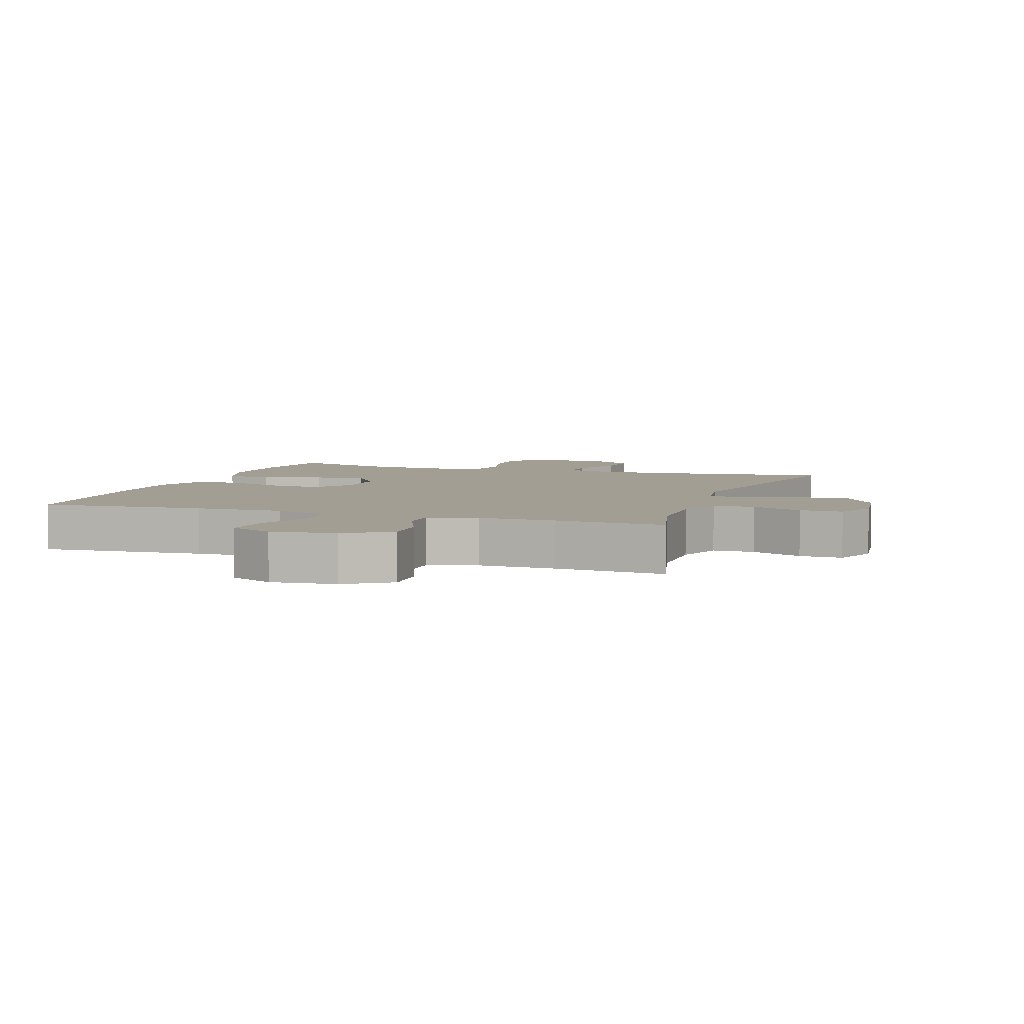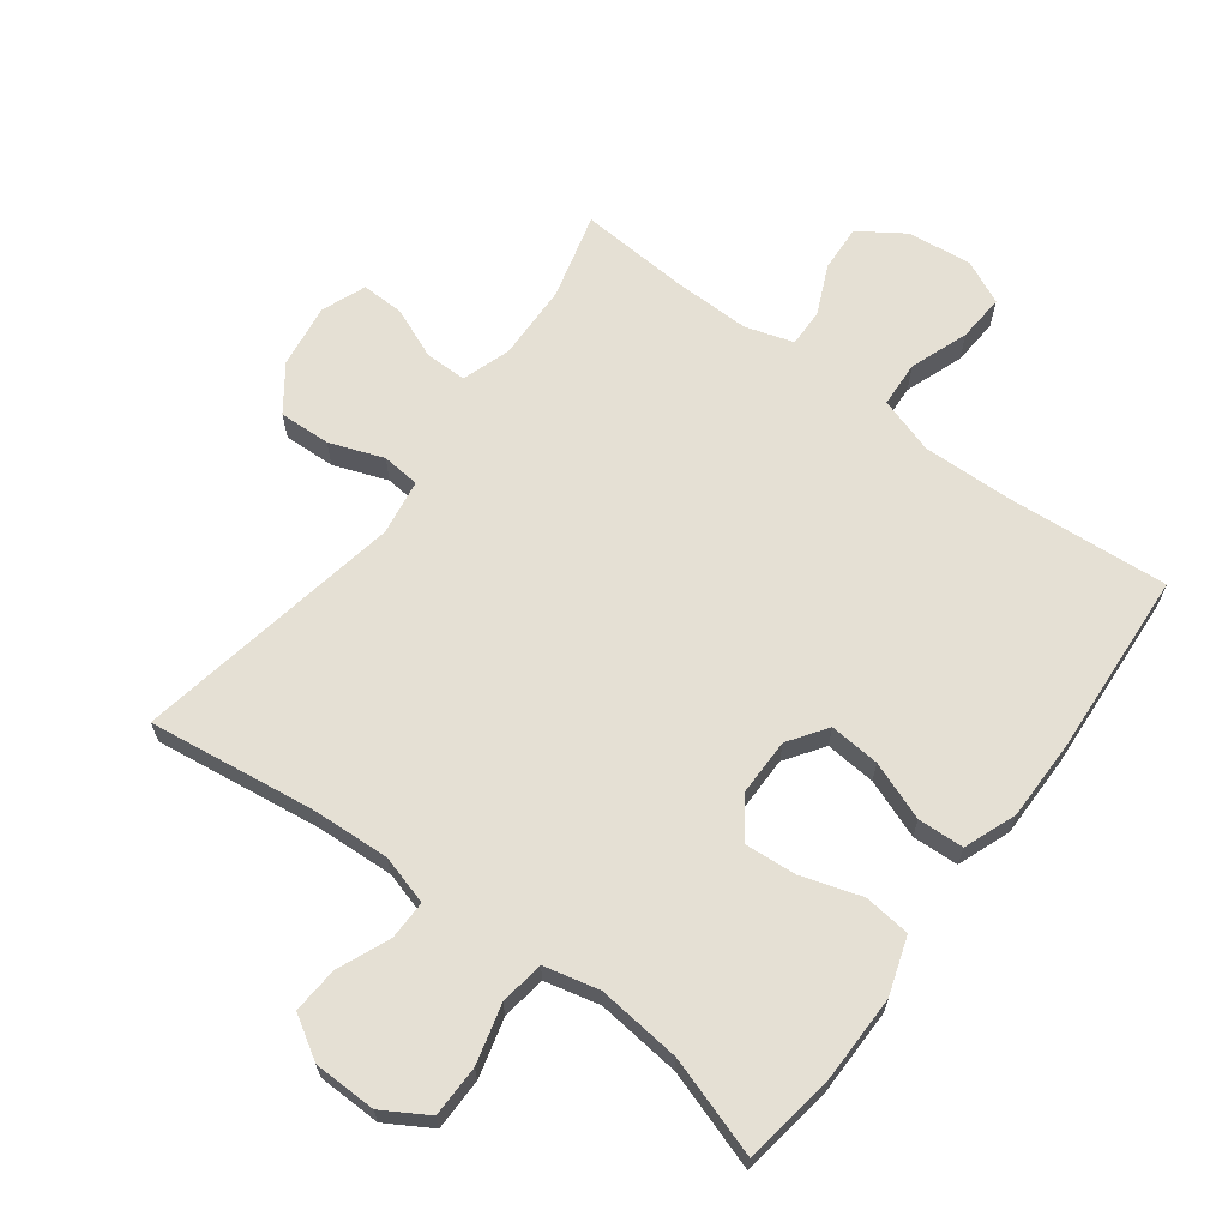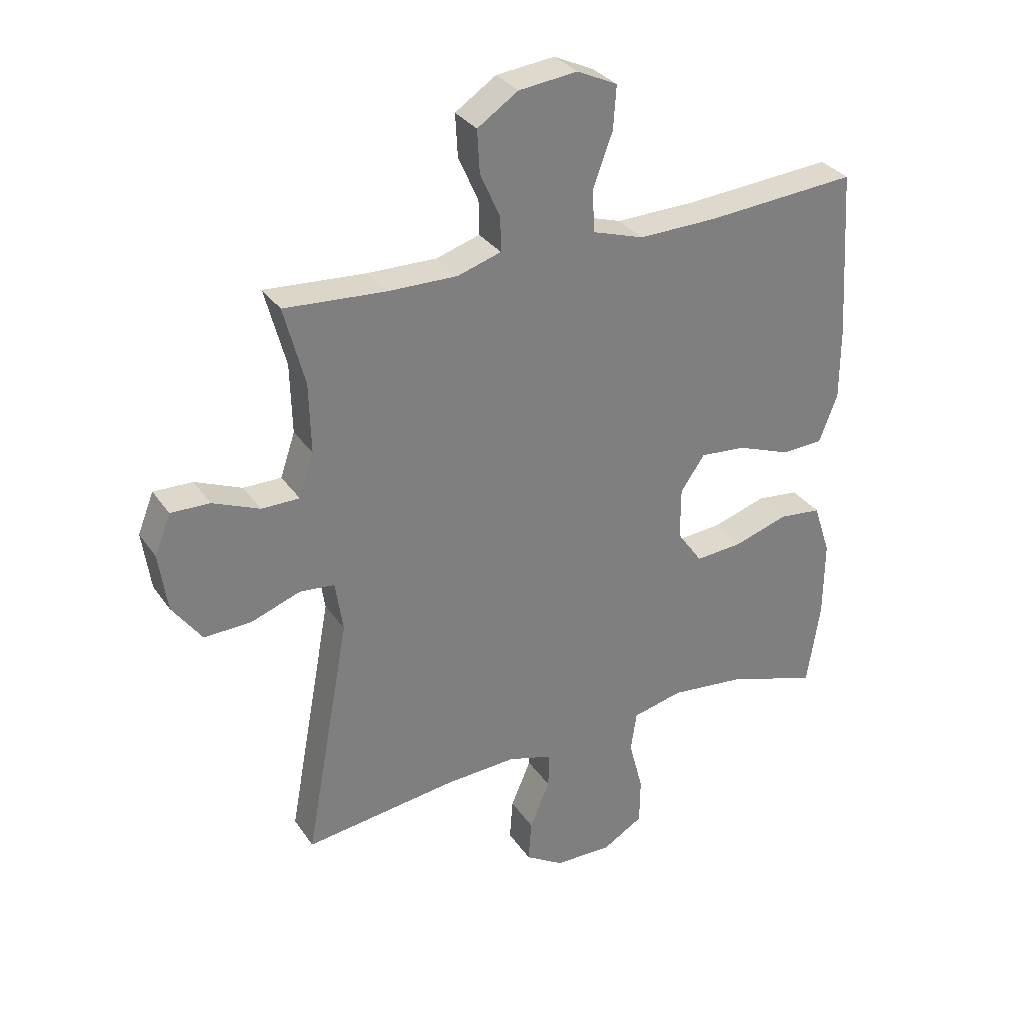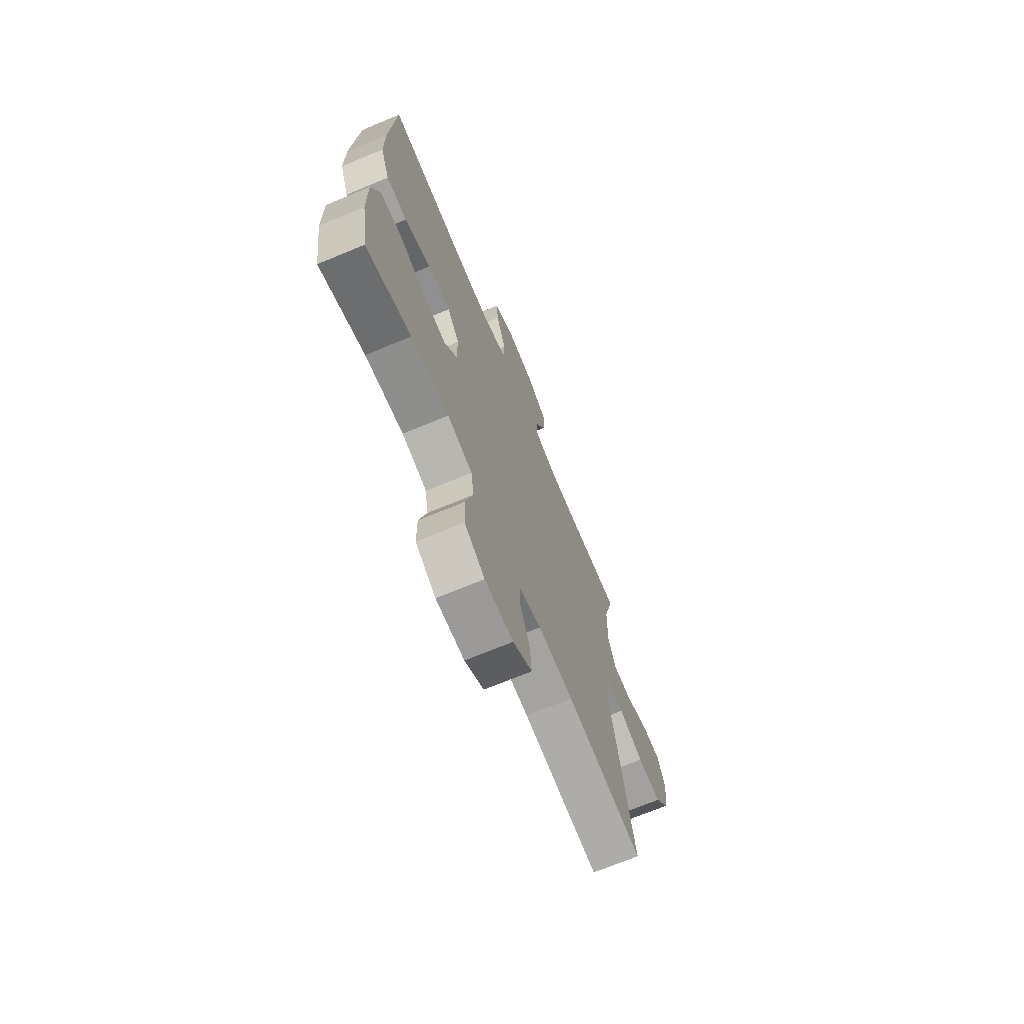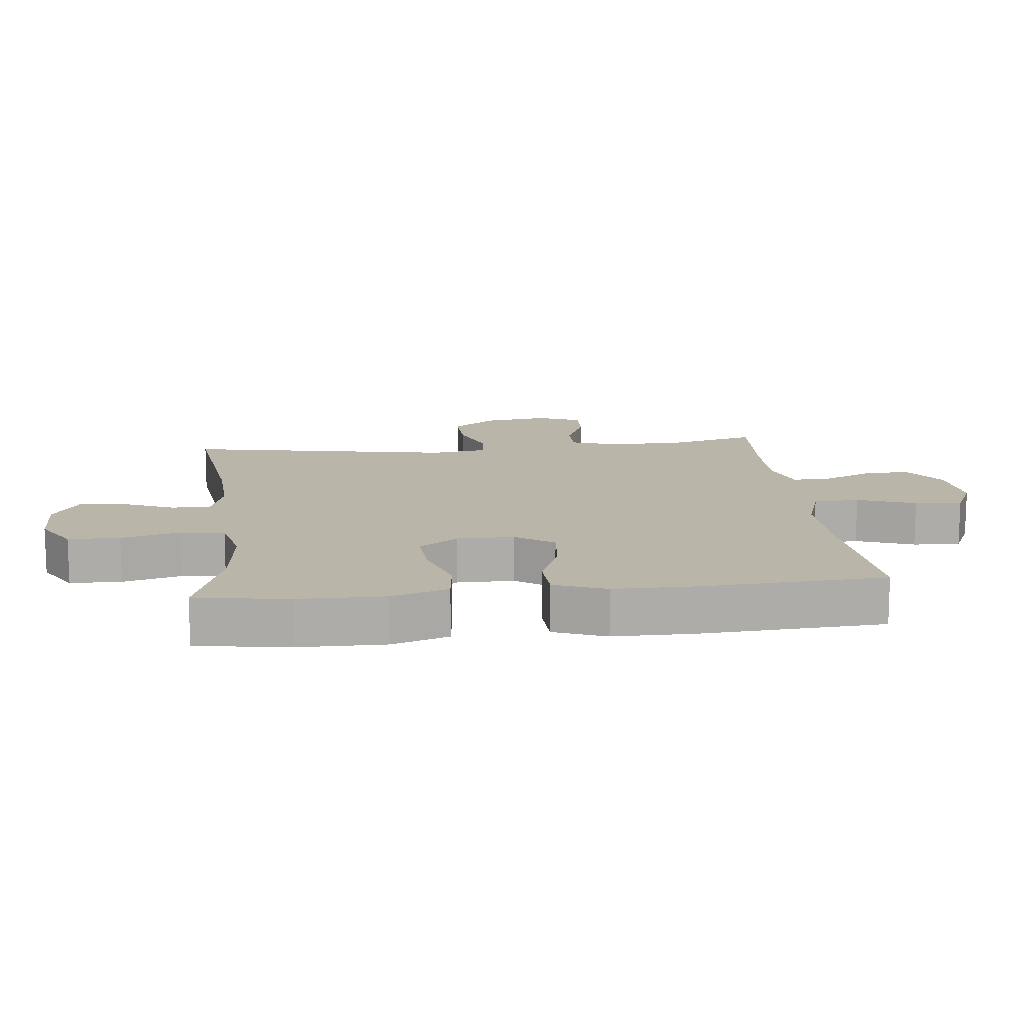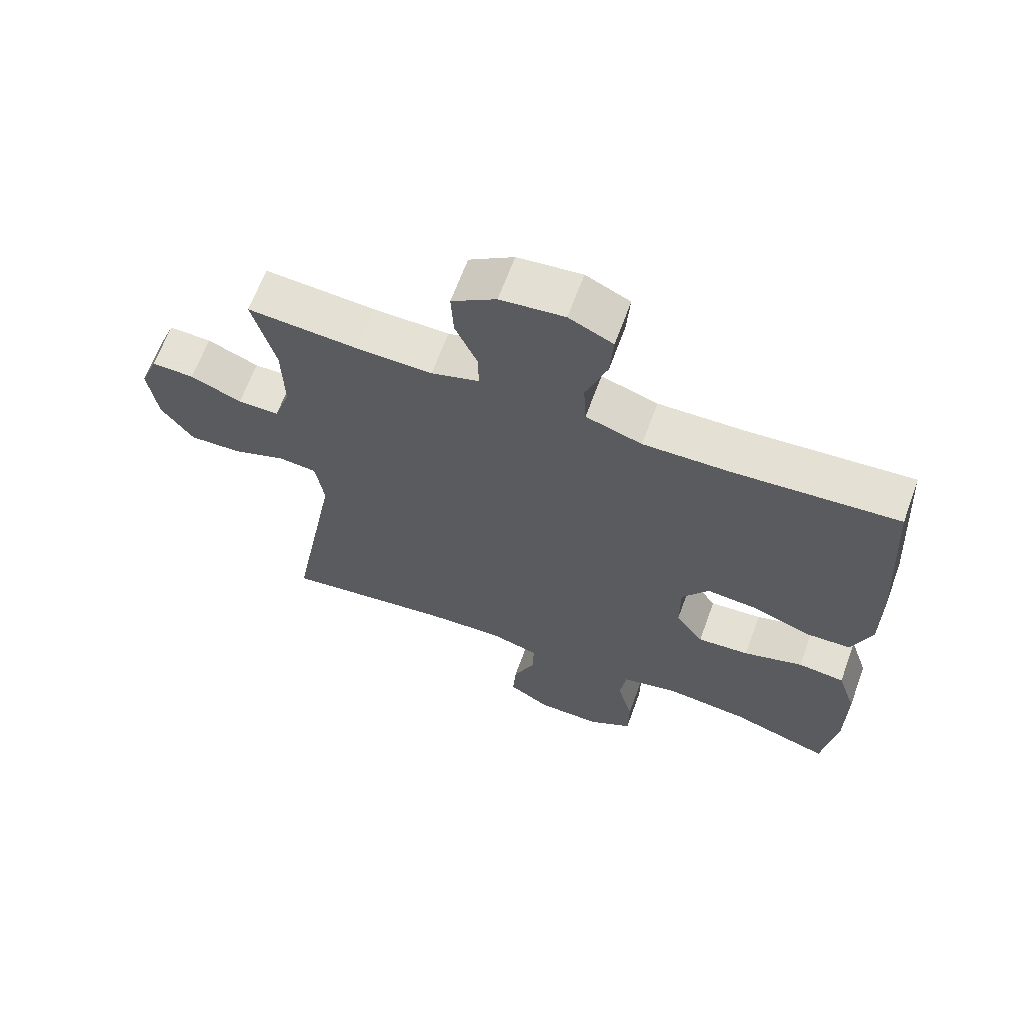
<metadata>
{"format":"obj","ext":"obj","renderer":"f3d","projection":"perspective","resolution":1024,"background":"white","views":[{"elev":5.2,"azim":19.3,"up":"+Y"},{"elev":65.7,"azim":-143.4,"up":"+Y"},{"elev":31.6,"azim":151.5,"up":"+Z"},{"elev":-70.3,"azim":-67.4,"up":"+Z"},{"elev":13.6,"azim":-96.2,"up":"+Y"},{"elev":65.1,"azim":-159.9,"up":"+Z"}]}
</metadata>
<code>
v 0.5 0.07 -0.5
v 0.24 0.07 -0.466
v 0.121 0.07 -0.46
v 0.045 0.07 -0.482
v 0.046 0.07 -0.543
v 0.08 0.07 -0.623
v 0.085 0.07 -0.694
v 0.02 0.07 -0.734
v -0.077 0.07 -0.736
v -0.146 0.07 -0.695
v -0.147 0.07 -0.615
v -0.123 0.07 -0.524
v -0.133 0.07 -0.456
v -0.218 0.07 -0.436
v -0.347 0.07 -0.45
v -0.5 0.07 -0.5
v -0.522 0.07 -0.355
v -0.523 0.07 -0.222
v -0.494 0.07 -0.134
v -0.422 0.07 -0.126
v -0.33 0.07 -0.155
v -0.25 0.07 -0.161
v -0.207 0.07 -0.1
v -0.207 0.07 -0.012
v -0.248 0.07 0.047
v -0.326 0.07 0.04
v -0.416 0.07 0.006
v -0.487 0.07 0.009
v -0.518 0.07 0.09
v -0.518 0.07 0.215
v -0.5 0.07 0.5
v -0.247 0.07 0.481
v -0.112 0.07 0.478
v -0.025 0.07 0.506
v -0.021 0.07 0.577
v -0.054 0.07 0.667
v -0.059 0.07 0.74
v 0.009 0.07 0.772
v 0.108 0.07 0.761
v 0.177 0.07 0.715
v 0.173 0.07 0.643
v 0.139 0.07 0.567
v 0.138 0.07 0.509
v 0.212 0.07 0.486
v 0.33 0.07 0.488
v 0.5 0.07 0.5
v 0.465 0.07 0.367
v 0.462 0.07 0.249
v 0.487 0.07 0.175
v 0.551 0.07 0.175
v 0.63 0.07 0.208
v 0.696 0.07 0.21
v 0.723 0.07 0.142
v 0.709 0.07 0.043
v 0.659 0.07 -0.026
v 0.579 0.07 -0.023
v 0.496 0.07 0.007
v 0.437 0.07 0.001
v 0.424 0.07 -0.085
v 0.5 0 -0.5
v 0.24 0 -0.466
v 0.121 0 -0.46
v 0.045 0 -0.482
v 0.046 0 -0.543
v 0.08 0 -0.623
v 0.085 0 -0.694
v 0.02 0 -0.734
v -0.077 0 -0.736
v -0.146 0 -0.695
v -0.147 0 -0.615
v -0.123 0 -0.524
v -0.133 0 -0.456
v -0.218 0 -0.436
v -0.347 0 -0.45
v -0.5 0 -0.5
v -0.522 0 -0.355
v -0.523 0 -0.222
v -0.494 0 -0.134
v -0.422 0 -0.126
v -0.33 0 -0.155
v -0.25 0 -0.161
v -0.207 0 -0.1
v -0.207 0 -0.012
v -0.248 0 0.047
v -0.326 0 0.04
v -0.416 0 0.006
v -0.487 0 0.009
v -0.518 0 0.09
v -0.518 0 0.215
v -0.5 0 0.5
v -0.247 0 0.481
v -0.112 0 0.478
v -0.025 0 0.506
v -0.021 0 0.577
v -0.054 0 0.667
v -0.059 0 0.74
v 0.009 0 0.772
v 0.108 0 0.761
v 0.177 0 0.715
v 0.173 0 0.643
v 0.139 0 0.567
v 0.138 0 0.509
v 0.212 0 0.486
v 0.33 0 0.488
v 0.5 0 0.5
v 0.465 0 0.367
v 0.462 0 0.249
v 0.487 0 0.175
v 0.551 0 0.175
v 0.63 0 0.208
v 0.696 0 0.21
v 0.723 0 0.142
v 0.709 0 0.043
v 0.659 0 -0.026
v 0.579 0 -0.023
v 0.496 0 0.007
v 0.437 0 0.001
v 0.424 0 -0.085
f 55 56 57
f 54 55 57
f 53 54 57
f 52 53 57
f 51 52 57
f 50 51 57
f 49 50 57 58
f 48 49 58
f 47 48 58 59
f 45 46 47
f 44 45 47 59
f 40 41 42
f 39 40 42
f 38 39 42
f 37 38 42
f 36 37 42
f 35 36 42
f 34 35 42 43
f 59 1 2
f 44 59 2
f 43 44 2
f 34 43 2
f 33 34 2
f 30 31 32
f 29 30 32
f 28 29 32
f 27 28 32
f 26 27 32
f 19 20 21
f 18 19 21
f 17 18 21
f 16 17 21
f 15 16 21
f 14 15 21 22
f 13 14 22 23
f 10 11 12
f 9 10 12
f 8 9 12
f 7 8 12
f 6 7 12
f 5 6 12
f 4 5 12 13
f 13 23 24
f 4 13 24
f 3 4 24
f 25 26 32 33
f 24 25 33
f 3 24 33
f 2 3 33
f 116 115 114
f 116 114 113
f 116 113 112
f 116 112 111
f 116 111 110
f 116 110 109
f 117 116 109 108
f 117 108 107
f 118 117 107 106
f 106 105 104
f 118 106 104 103
f 101 100 99
f 101 99 98
f 101 98 97
f 101 97 96
f 101 96 95
f 101 95 94
f 102 101 94 93
f 61 60 118
f 61 118 103
f 61 103 102
f 61 102 93
f 61 93 92
f 91 90 89
f 91 89 88
f 91 88 87
f 91 87 86
f 91 86 85
f 80 79 78
f 80 78 77
f 80 77 76
f 80 76 75
f 80 75 74
f 81 80 74 73
f 82 81 73 72
f 71 70 69
f 71 69 68
f 71 68 67
f 71 67 66
f 71 66 65
f 71 65 64
f 72 71 64 63
f 83 82 72
f 83 72 63
f 83 63 62
f 92 91 85 84
f 92 84 83
f 92 83 62
f 92 62 61
f 1 60 61 2
f 2 61 62 3
f 3 62 63 4
f 4 63 64 5
f 5 64 65 6
f 6 65 66 7
f 7 66 67 8
f 8 67 68 9
f 9 68 69 10
f 10 69 70 11
f 11 70 71 12
f 12 71 72 13
f 13 72 73 14
f 14 73 74 15
f 15 74 75 16
f 16 75 76 17
f 17 76 77 18
f 18 77 78 19
f 19 78 79 20
f 20 79 80 21
f 21 80 81 22
f 22 81 82 23
f 23 82 83 24
f 24 83 84 25
f 25 84 85 26
f 26 85 86 27
f 27 86 87 28
f 28 87 88 29
f 29 88 89 30
f 30 89 90 31
f 31 90 91 32
f 32 91 92 33
f 33 92 93 34
f 34 93 94 35
f 35 94 95 36
f 36 95 96 37
f 37 96 97 38
f 38 97 98 39
f 39 98 99 40
f 40 99 100 41
f 41 100 101 42
f 42 101 102 43
f 43 102 103 44
f 44 103 104 45
f 45 104 105 46
f 46 105 106 47
f 47 106 107 48
f 48 107 108 49
f 49 108 109 50
f 50 109 110 51
f 51 110 111 52
f 52 111 112 53
f 53 112 113 54
f 54 113 114 55
f 55 114 115 56
f 56 115 116 57
f 57 116 117 58
f 58 117 118 59
f 59 118 60 1

</code>
